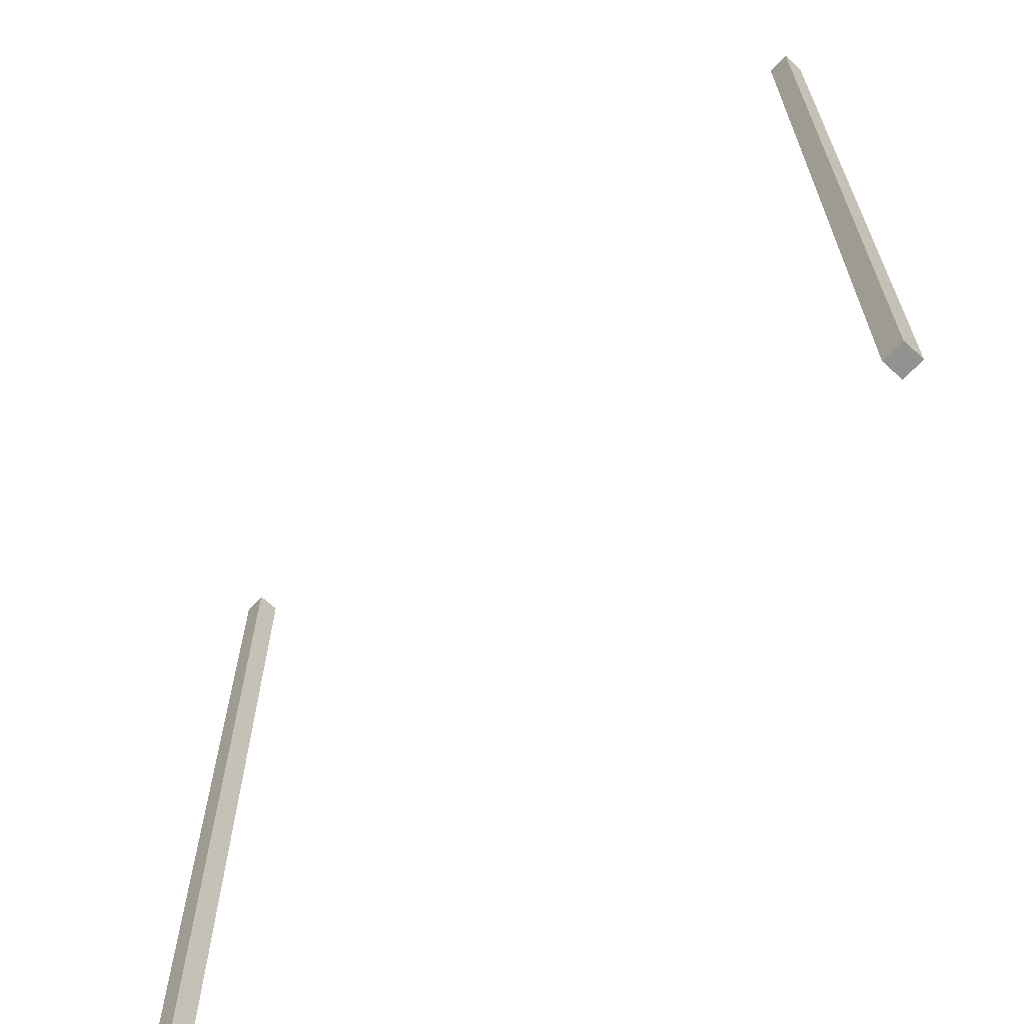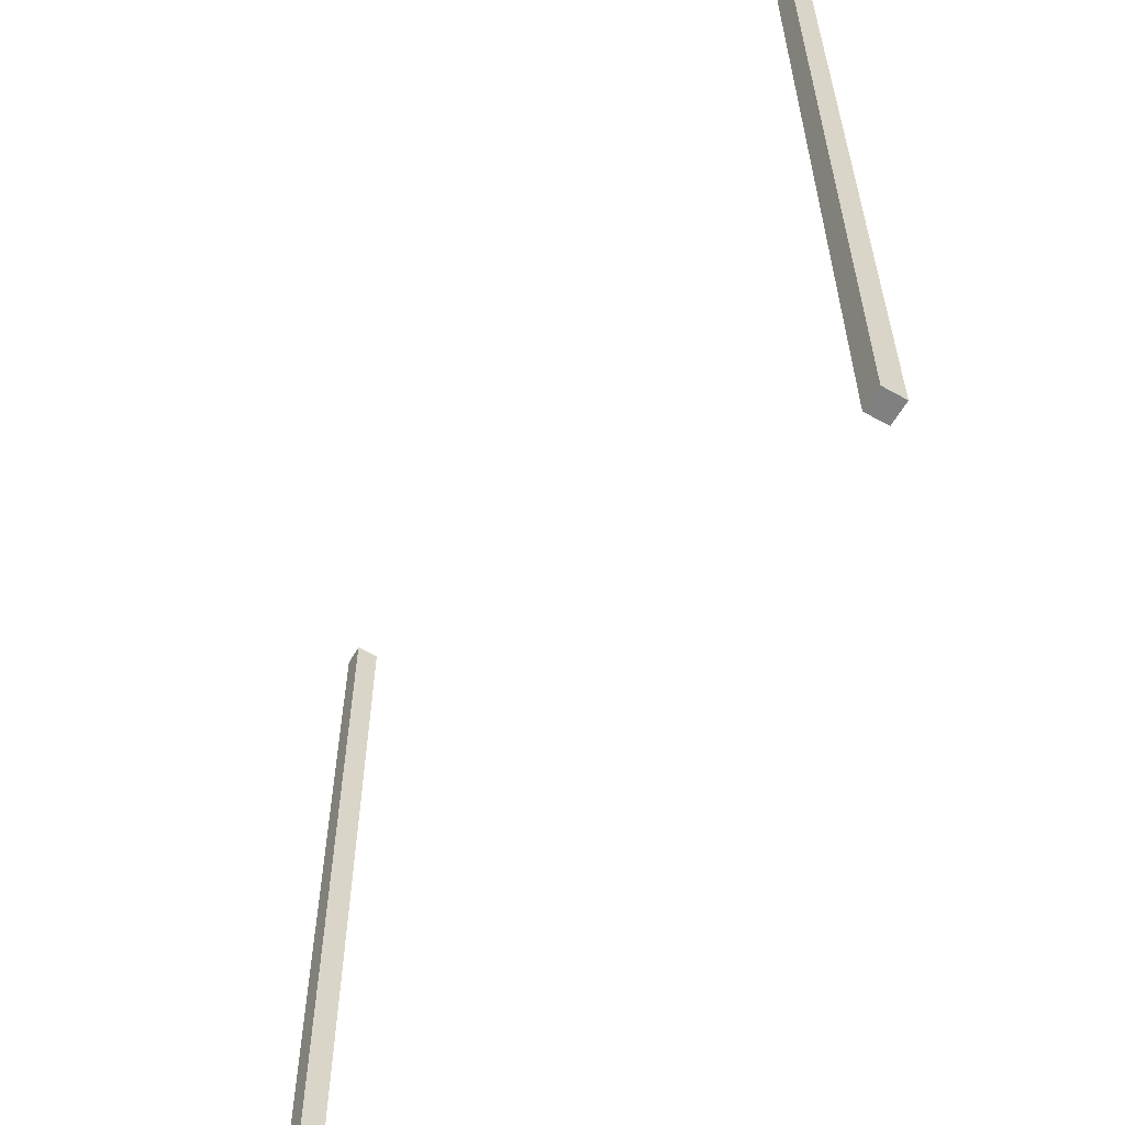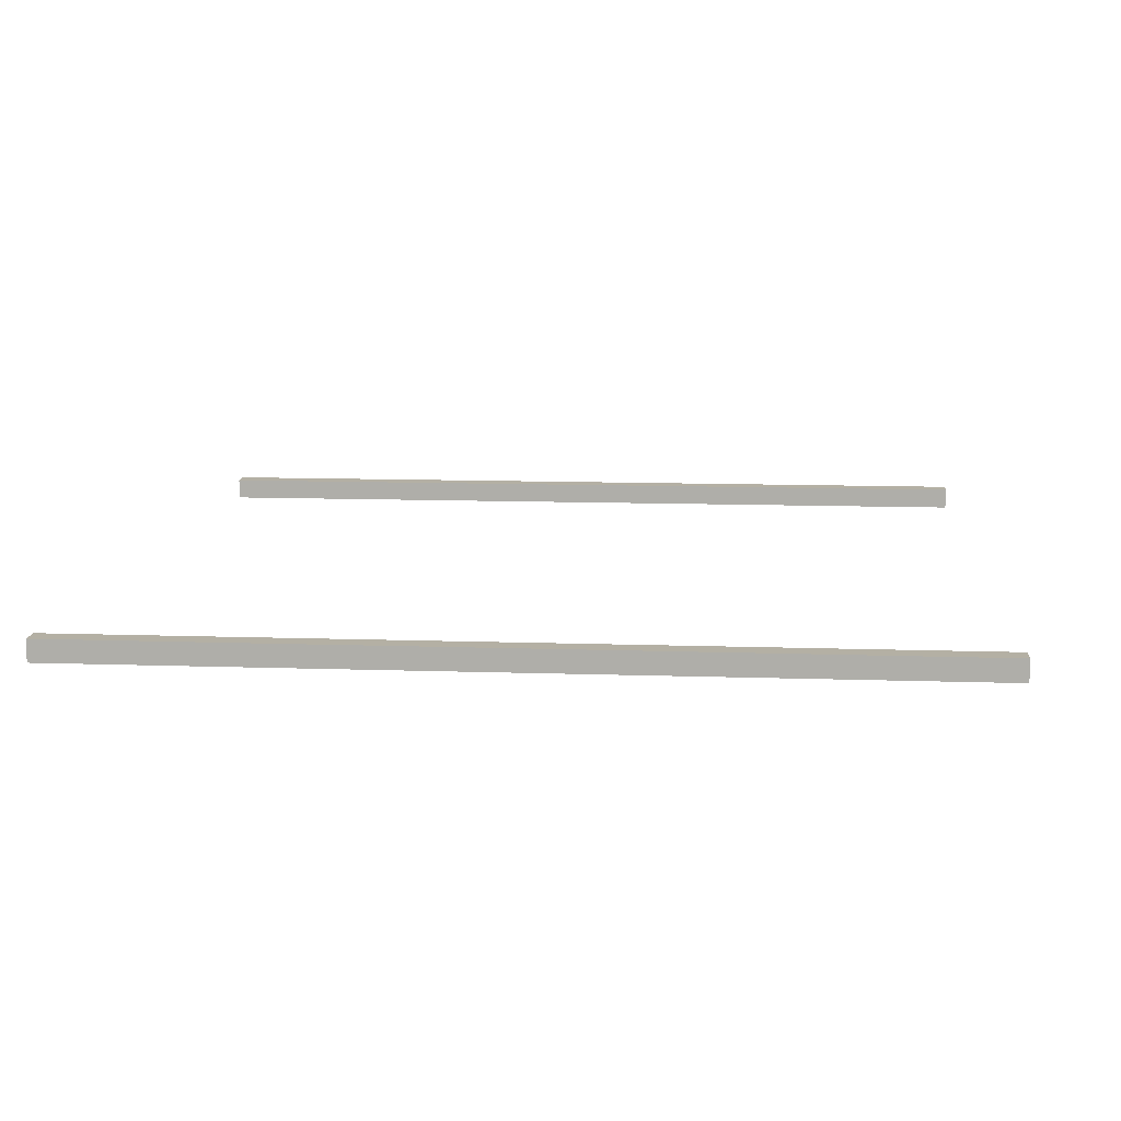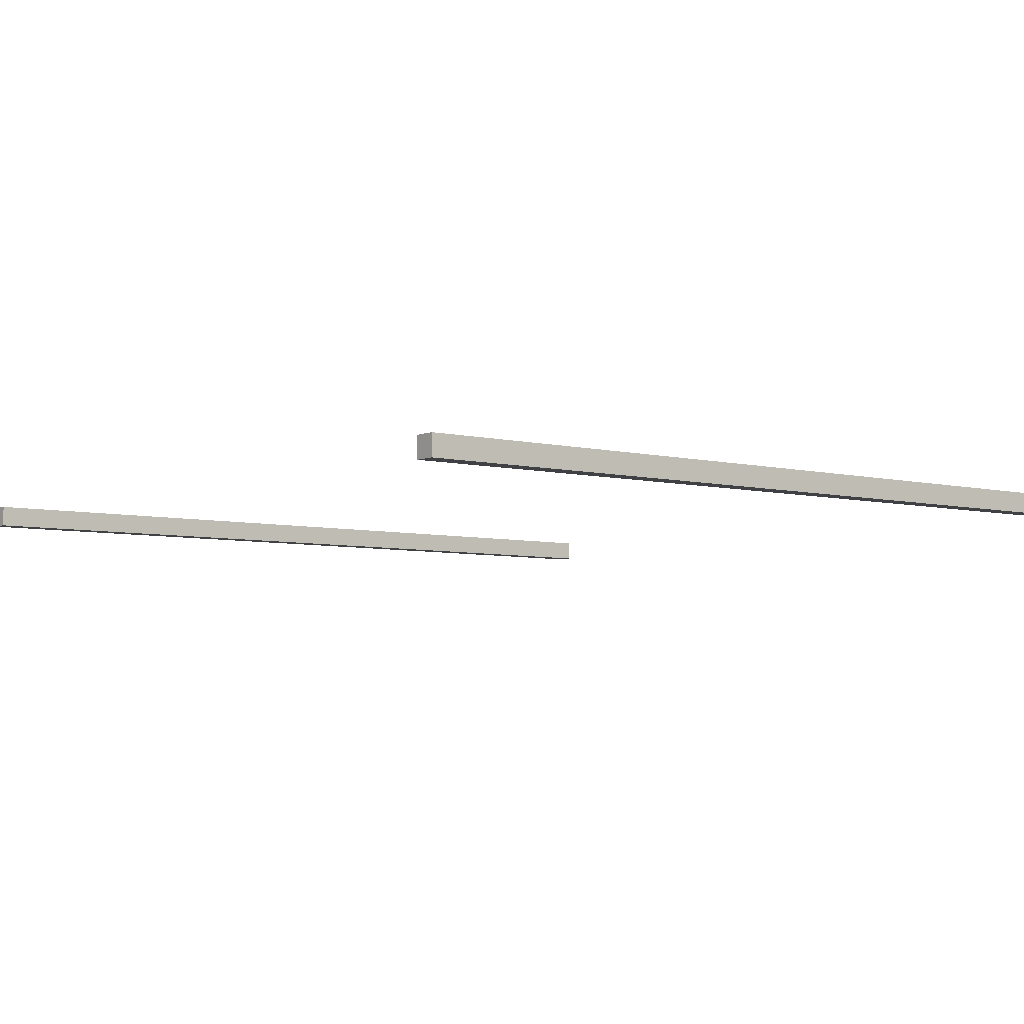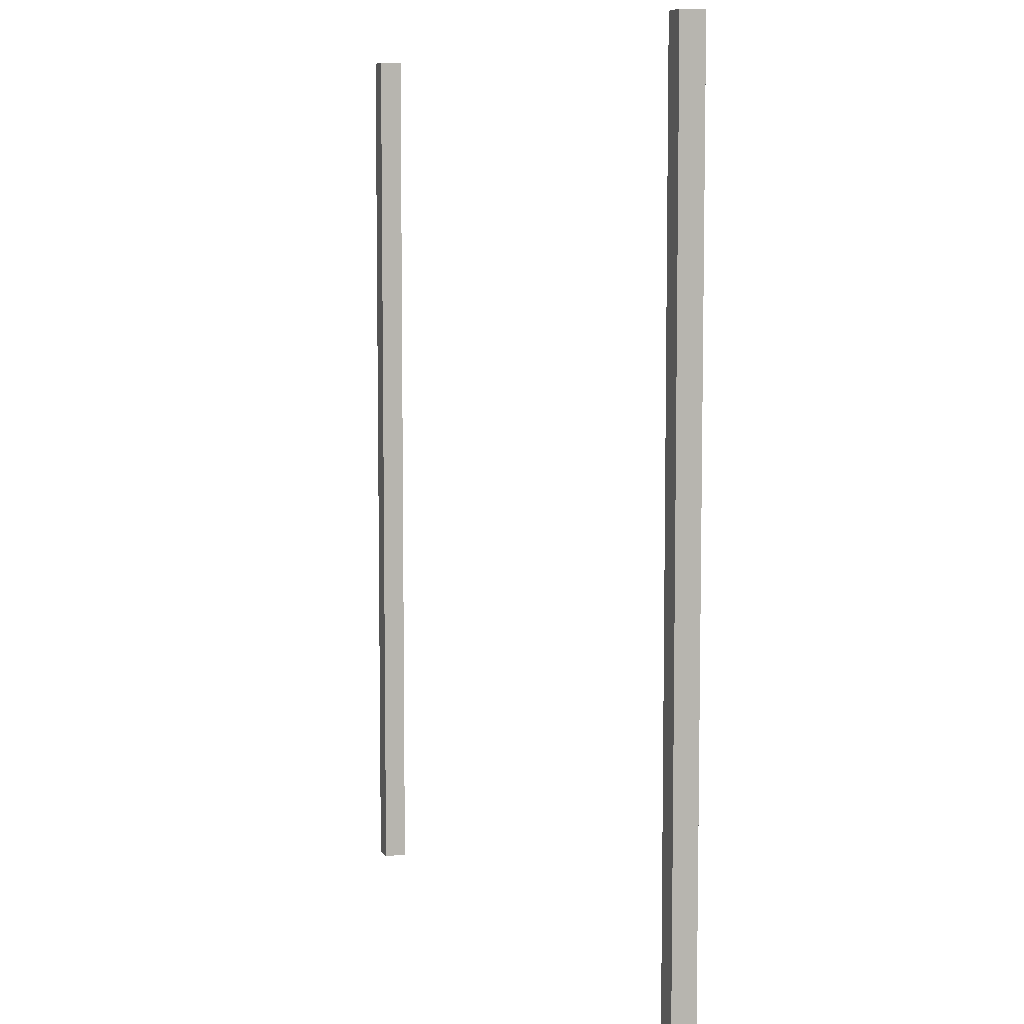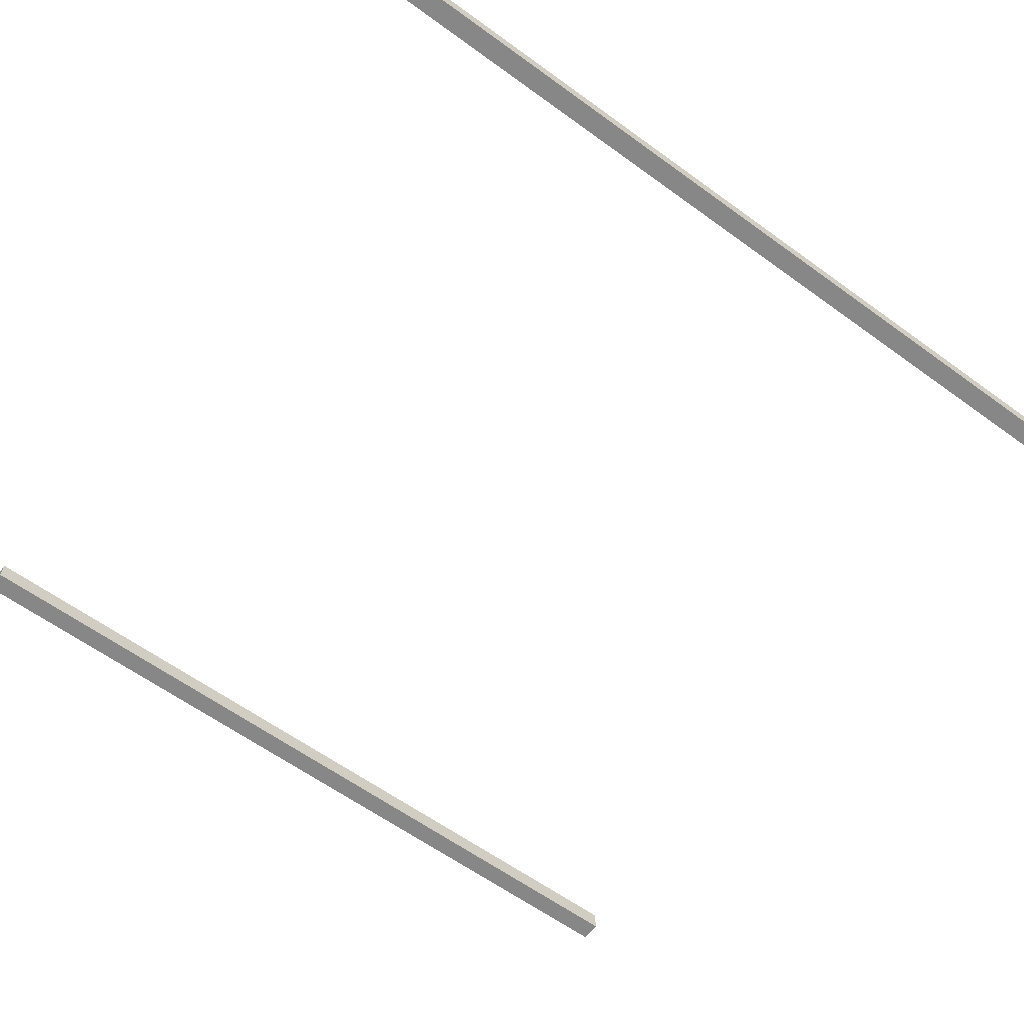
<metadata>
{"format":"obj","ext":"obj","renderer":"f3d","projection":"perspective","resolution":1024,"background":"white","views":[{"elev":-66.2,"azim":-132.4,"up":"+Y"},{"elev":-60.1,"azim":60.2,"up":"+Y"},{"elev":11.5,"azim":-85.3,"up":"+Z"},{"elev":-5.4,"azim":51.4,"up":"+Z"},{"elev":7.2,"azim":-108.3,"up":"+Y"},{"elev":-62.6,"azim":-126.2,"up":"+Z"}]}
</metadata>
<code>
o RollingShutterDown
v -1.9 4 0.1
v -2 4 0
v -1.9 4 0
v -2 4 0.1
v -2 0 0.1
v -1.9 0 0.1
v -1.9 0 0
v -2 0 0
v 2 4 0
v 2 0 0
v 2 0 0.1
v 1.9 4 0
v 2 4 0.1
v 1.9 4 0.1
v 1.9 0 0.1
v 1.9 0 0
f 1 4 5 6
f 2 8 5 4
f 5 8 7 6
f 7 8 2 3
f 13 11 10 9
f 13 14 15 11
f 12 16 15 14
f 15 16 10 11
f 10 16 12 9
f 1 6 7 3
f 3 2 4 1
f 9 12 14 13

</code>
